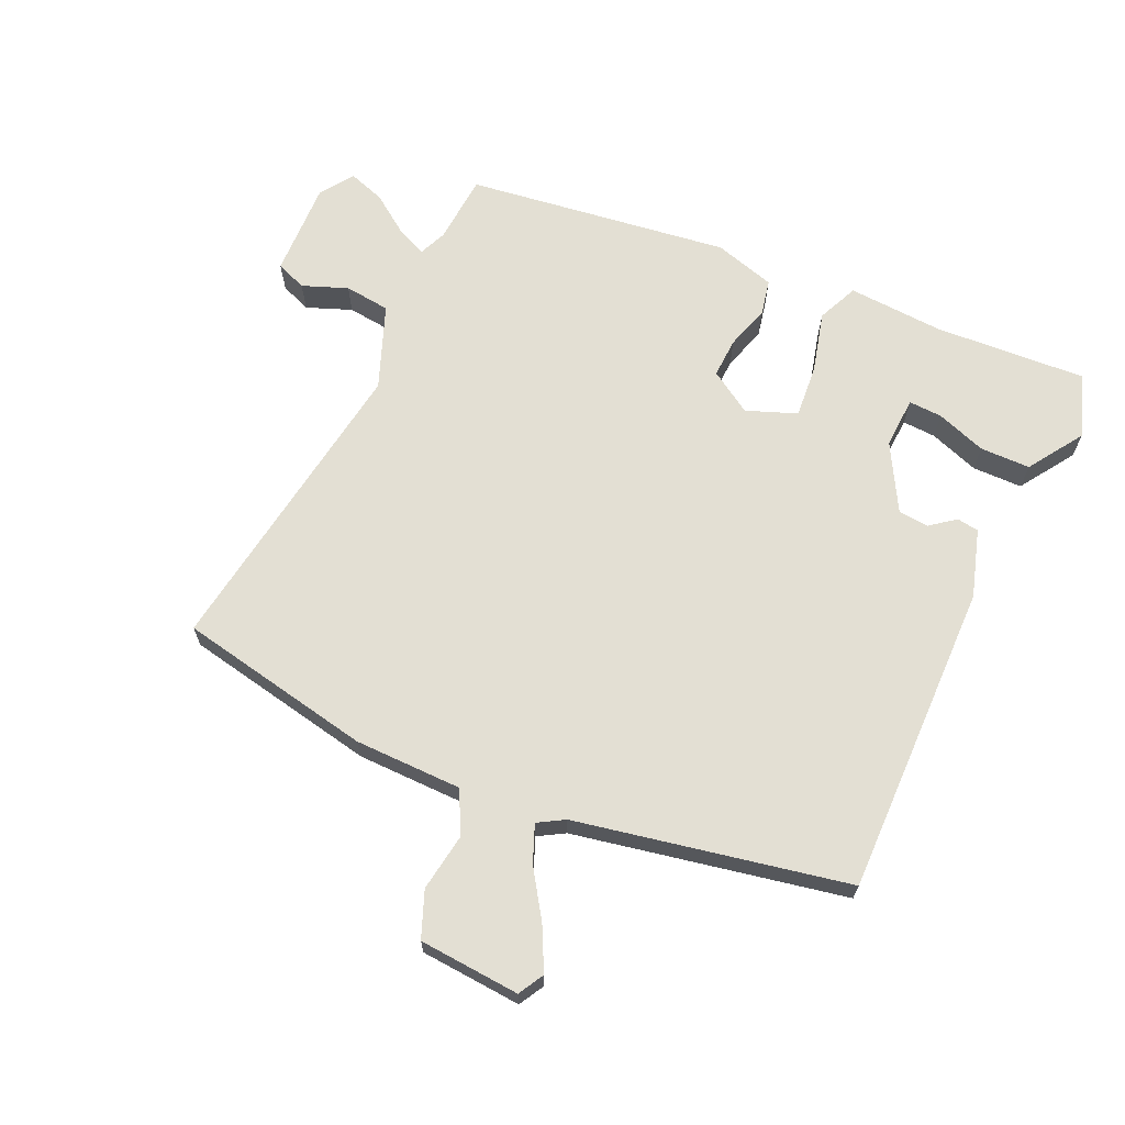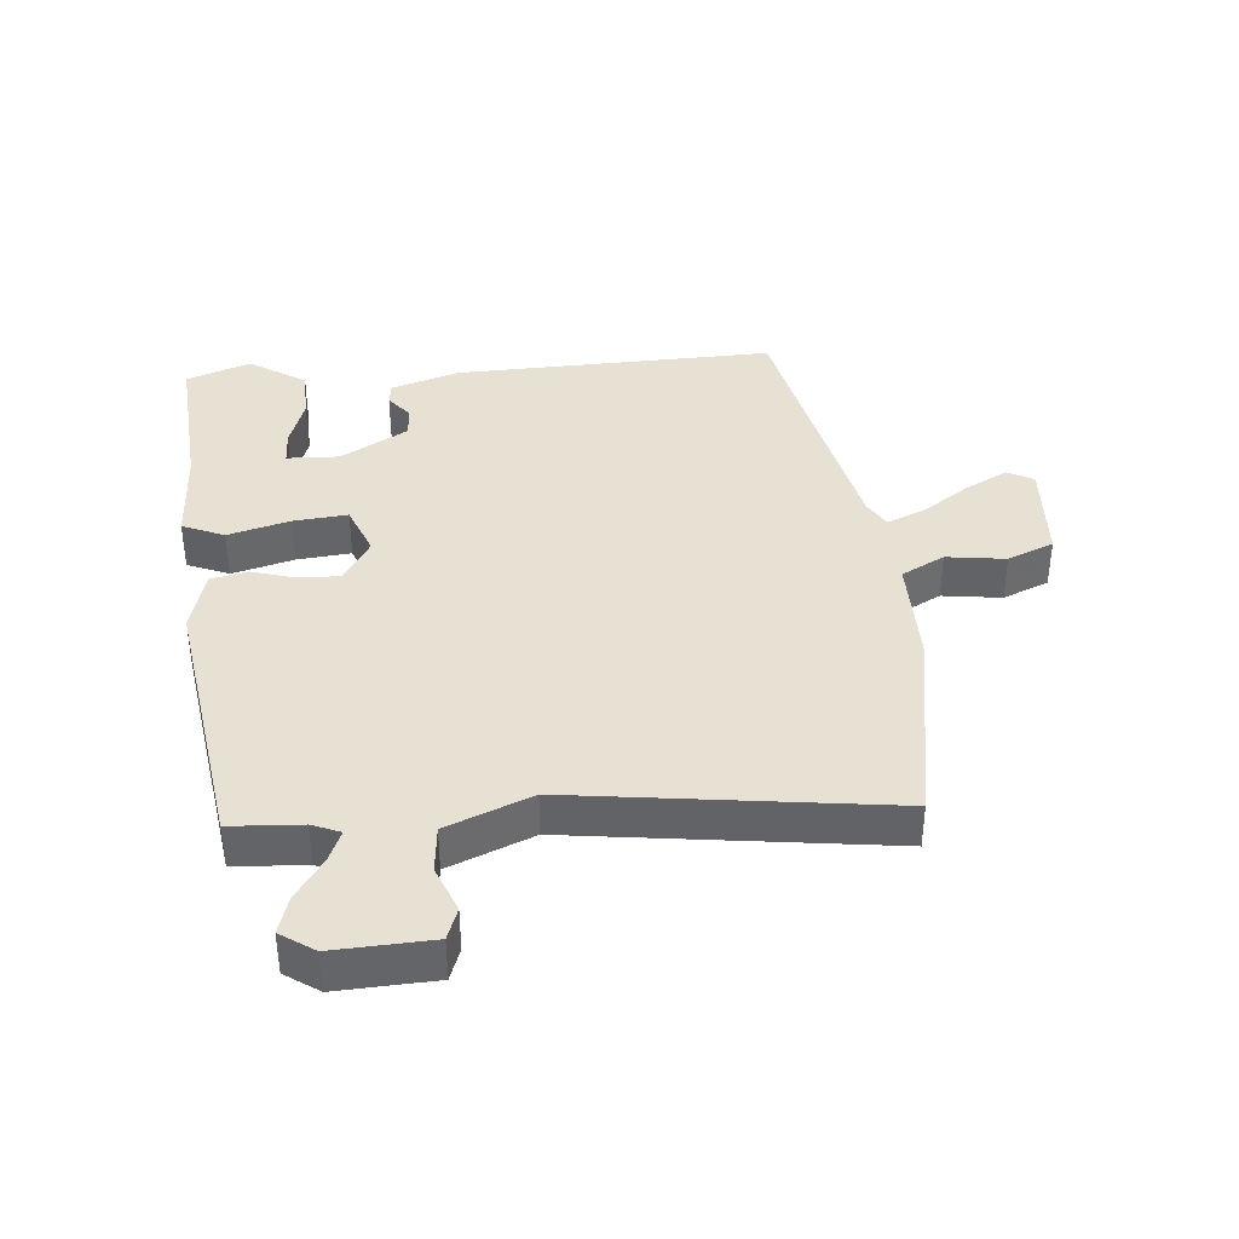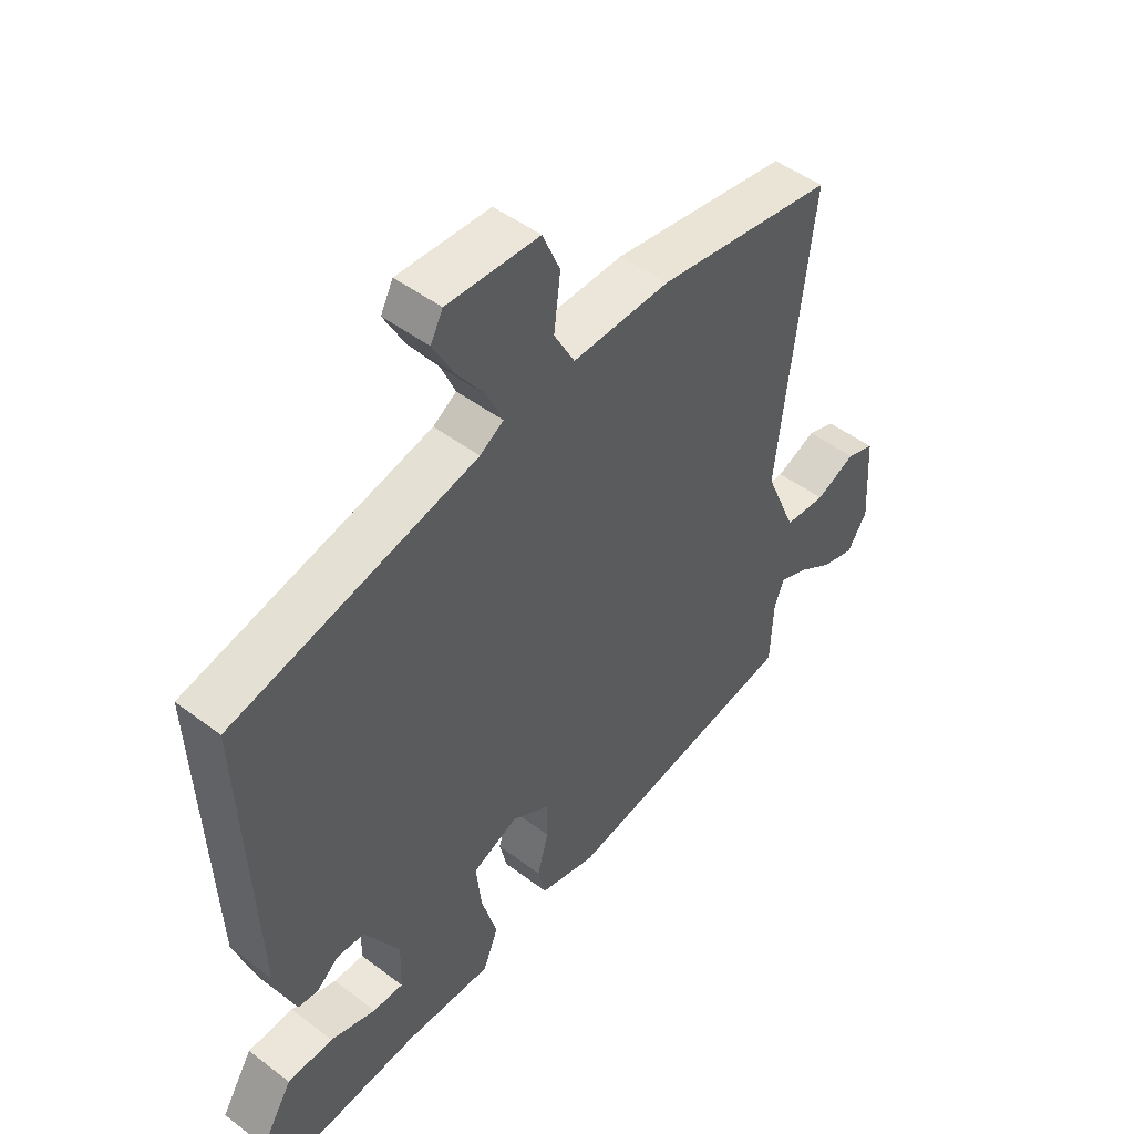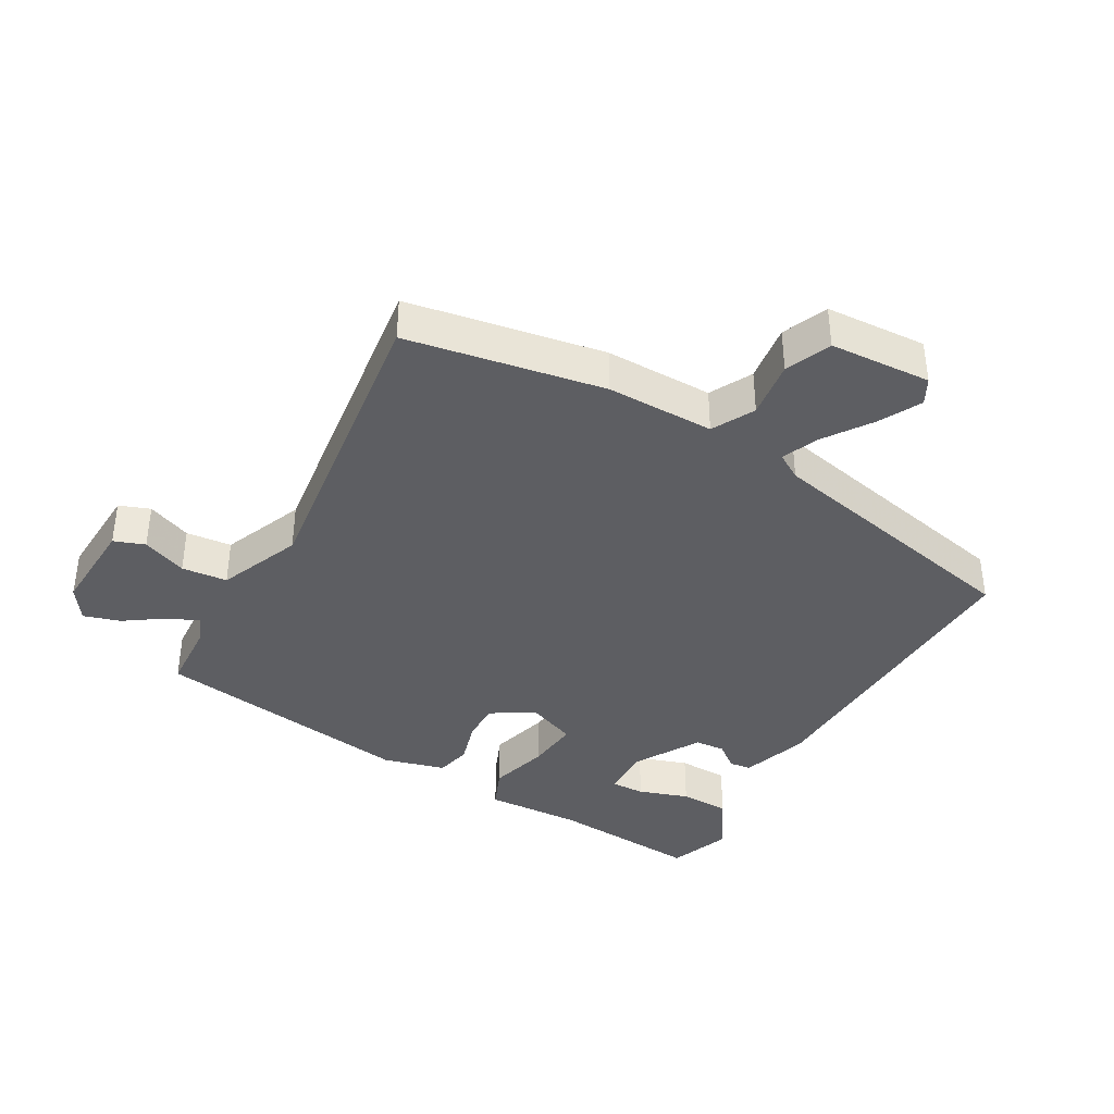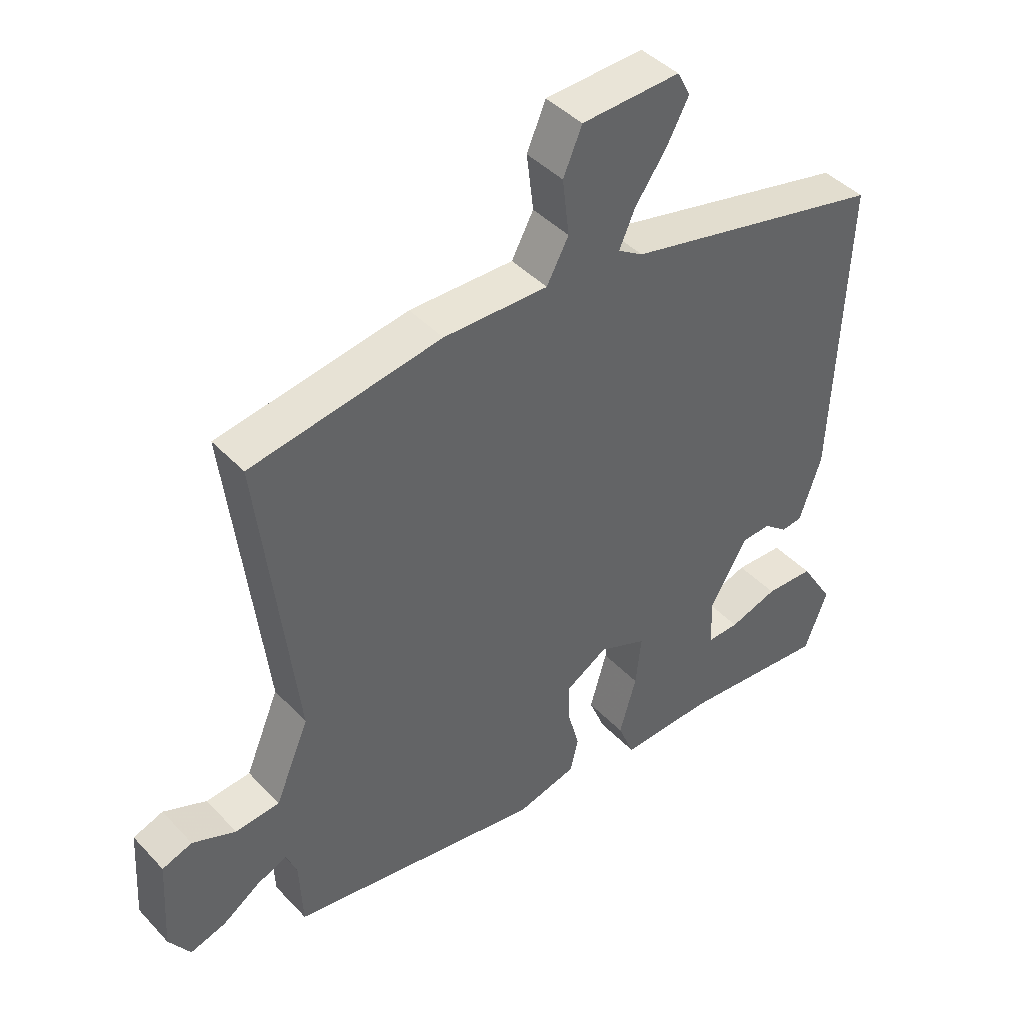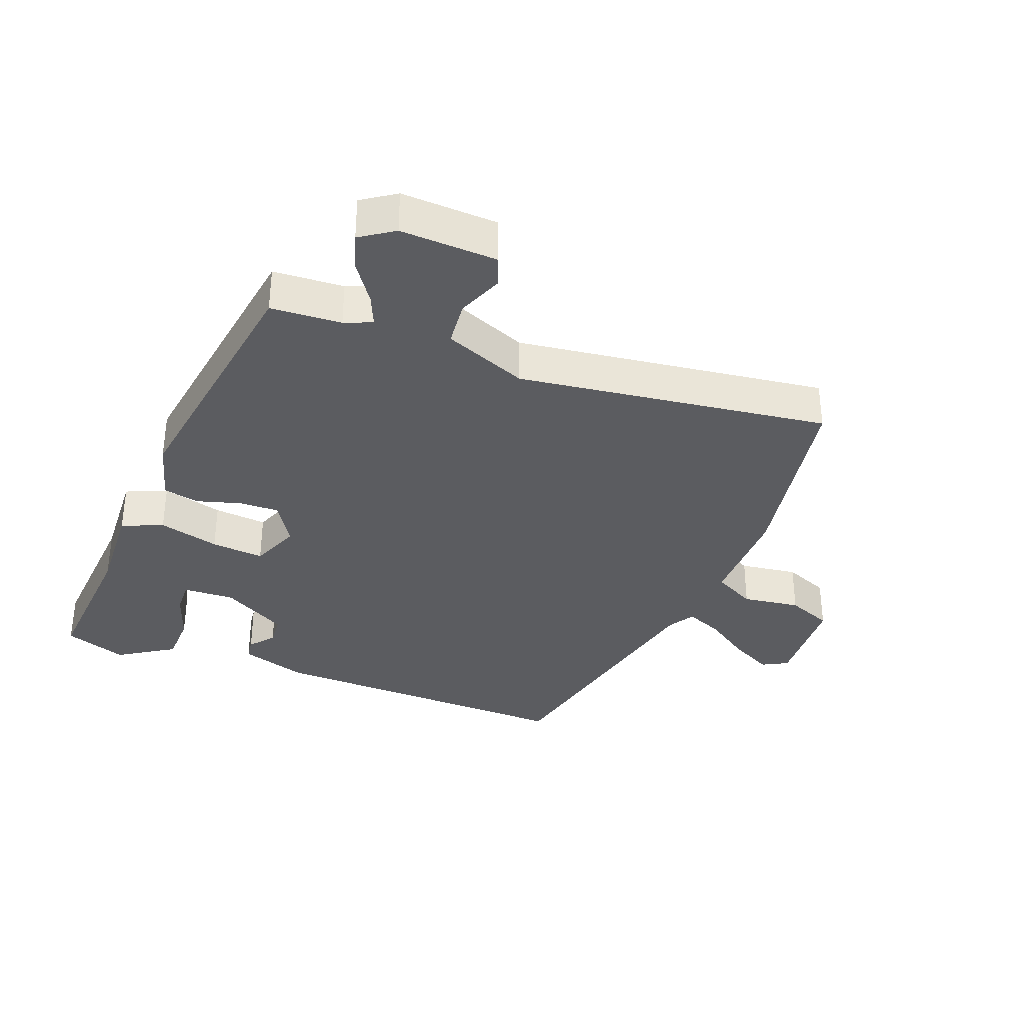
<metadata>
{"format":"obj","ext":"obj","renderer":"f3d","projection":"perspective","resolution":1024,"background":"white","views":[{"elev":66.9,"azim":26.1,"up":"+Y"},{"elev":38.9,"azim":-94.2,"up":"+Y"},{"elev":48.2,"azim":130.2,"up":"+Z"},{"elev":-38.5,"azim":-28.9,"up":"+Y"},{"elev":42.9,"azim":-39.3,"up":"+Z"},{"elev":-34.5,"azim":-110.2,"up":"+Y"}]}
</metadata>
<code>
v -0.519 0.07 -0.387
v -0.524 0.07 -0.278
v -0.541 0.07 -0.235
v -0.589 0.07 -0.255
v -0.65 0.07 -0.296
v -0.707 0.07 -0.313
v -0.741 0.07 -0.261
v -0.732 0.07 -0.112
v -0.684 0.07 -0.095
v -0.615 0.07 -0.124
v -0.544 0.07 -0.118
v -0.49 0.07 0.01
v -0.547 0.07 0.492
v -0.389 0.07 0.518
v -0.243 0.07 0.542
v -0.076 0.07 0.539
v -0.041 0.07 0.604
v -0.052 0.07 0.694
v -0.022 0.07 0.764
v 0.135 0.07 0.771
v 0.156 0.07 0.731
v 0.121 0.07 0.666
v 0.071 0.07 0.595
v 0.046 0.07 0.538
v 0.086 0.07 0.513
v 0.503 0.07 0.418
v 0.482 0.07 -0.069
v 0.447 0.07 -0.173
v 0.413 0.07 -0.177
v 0.375 0.07 -0.146
v 0.328 0.07 -0.149
v 0.268 0.07 -0.25
v 0.27 0.07 -0.33
v 0.322 0.07 -0.329
v 0.4 0.07 -0.304
v 0.478 0.07 -0.307
v 0.532 0.07 -0.394
v 0.495 0.07 -0.491
v 0.26 0.07 -0.47
v 0.111 0.07 -0.475
v 0.085 0.07 -0.411
v 0.112 0.07 -0.317
v 0.121 0.07 -0.235
v 0.044 0.07 -0.203
v -0.023 0.07 -0.243
v -0.022 0.07 -0.305
v -0.003 0.07 -0.374
v -0.016 0.07 -0.429
v -0.112 0.07 -0.454
v -0.519 0 -0.387
v -0.524 0 -0.278
v -0.541 0 -0.235
v -0.589 0 -0.255
v -0.65 0 -0.296
v -0.707 0 -0.313
v -0.741 0 -0.261
v -0.732 0 -0.112
v -0.684 0 -0.095
v -0.615 0 -0.124
v -0.544 0 -0.118
v -0.49 0 0.01
v -0.547 0 0.492
v -0.389 0 0.518
v -0.243 0 0.542
v -0.076 0 0.539
v -0.041 0 0.604
v -0.052 0 0.694
v -0.022 0 0.764
v 0.135 0 0.771
v 0.156 0 0.731
v 0.121 0 0.666
v 0.071 0 0.595
v 0.046 0 0.538
v 0.086 0 0.513
v 0.503 0 0.418
v 0.482 0 -0.069
v 0.447 0 -0.173
v 0.413 0 -0.177
v 0.375 0 -0.146
v 0.328 0 -0.149
v 0.268 0 -0.25
v 0.27 0 -0.33
v 0.322 0 -0.329
v 0.4 0 -0.304
v 0.478 0 -0.307
v 0.532 0 -0.394
v 0.495 0 -0.491
v 0.26 0 -0.47
v 0.111 0 -0.475
v 0.085 0 -0.411
v 0.112 0 -0.317
v 0.121 0 -0.235
v 0.044 0 -0.203
v -0.023 0 -0.243
v -0.022 0 -0.305
v -0.003 0 -0.374
v -0.016 0 -0.429
v -0.112 0 -0.454
f 46 47 48 49
f 45 46 49 1
f 44 45 1 2
f 39 40 41 42
f 39 42 43
f 38 39 43
f 34 35 36 37
f 33 34 37 38
f 27 28 29 30
f 25 26 27 30
f 24 25 30 31
f 20 21 22 23
f 20 23 24
f 17 18 19 20
f 16 17 20 24
f 13 14 15 16
f 12 13 16 24
f 11 12 24 31
f 7 8 9 10
f 4 5 6 7
f 3 4 7 10
f 44 2 3
f 44 3 10 11
f 33 38 43
f 32 33 43
f 32 43 44
f 31 32 44
f 11 31 44
f 98 97 96 95
f 50 98 95 94
f 51 50 94 93
f 91 90 89 88
f 92 91 88
f 92 88 87
f 86 85 84 83
f 87 86 83 82
f 79 78 77 76
f 79 76 75 74
f 80 79 74 73
f 72 71 70 69
f 73 72 69
f 69 68 67 66
f 73 69 66 65
f 65 64 63 62
f 73 65 62 61
f 80 73 61 60
f 59 58 57 56
f 56 55 54 53
f 59 56 53 52
f 52 51 93
f 60 59 52 93
f 92 87 82
f 92 82 81
f 93 92 81
f 93 81 80
f 93 80 60
f 1 50 51 2
f 2 51 52 3
f 3 52 53 4
f 4 53 54 5
f 5 54 55 6
f 6 55 56 7
f 7 56 57 8
f 8 57 58 9
f 9 58 59 10
f 10 59 60 11
f 11 60 61 12
f 12 61 62 13
f 13 62 63 14
f 14 63 64 15
f 15 64 65 16
f 16 65 66 17
f 17 66 67 18
f 18 67 68 19
f 19 68 69 20
f 20 69 70 21
f 21 70 71 22
f 22 71 72 23
f 23 72 73 24
f 24 73 74 25
f 25 74 75 26
f 26 75 76 27
f 27 76 77 28
f 28 77 78 29
f 29 78 79 30
f 30 79 80 31
f 31 80 81 32
f 32 81 82 33
f 33 82 83 34
f 34 83 84 35
f 35 84 85 36
f 36 85 86 37
f 37 86 87 38
f 38 87 88 39
f 39 88 89 40
f 40 89 90 41
f 41 90 91 42
f 42 91 92 43
f 43 92 93 44
f 44 93 94 45
f 45 94 95 46
f 46 95 96 47
f 47 96 97 48
f 48 97 98 49
f 49 98 50 1

</code>
